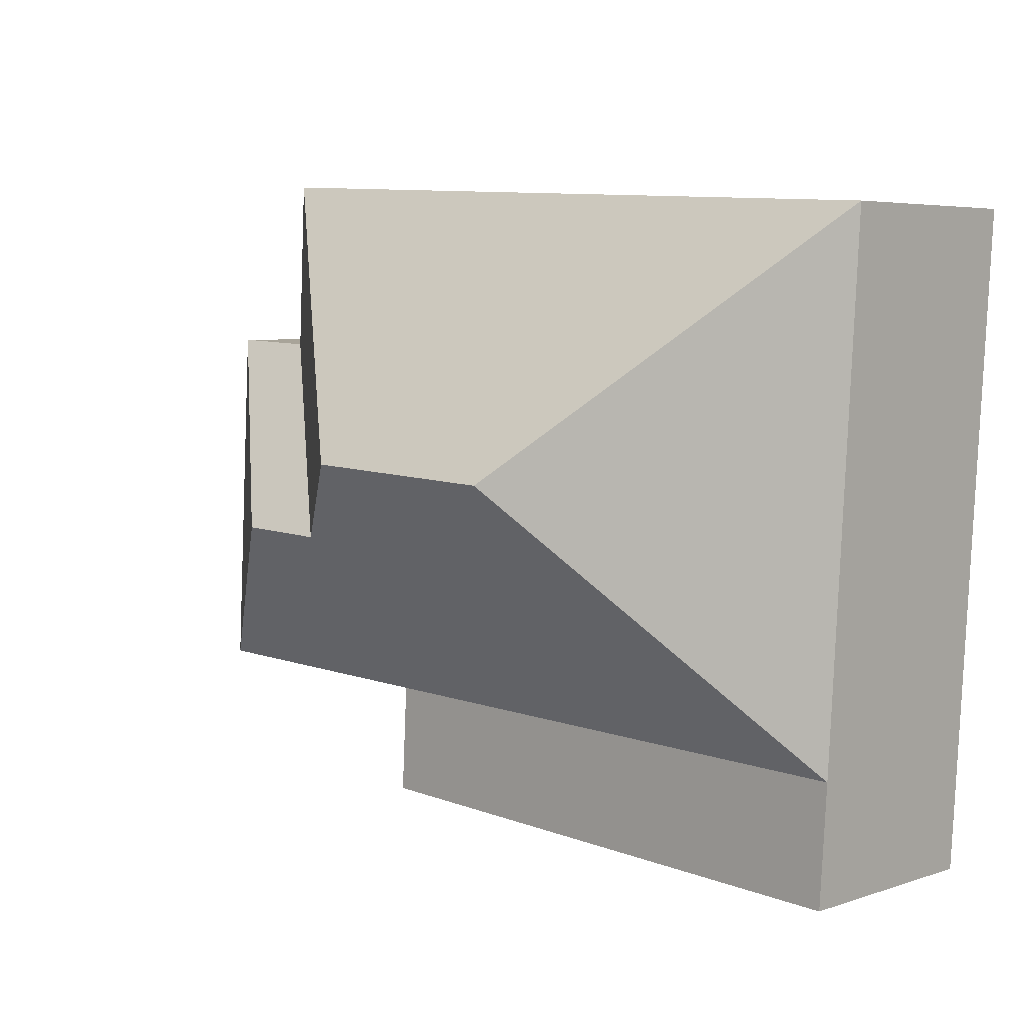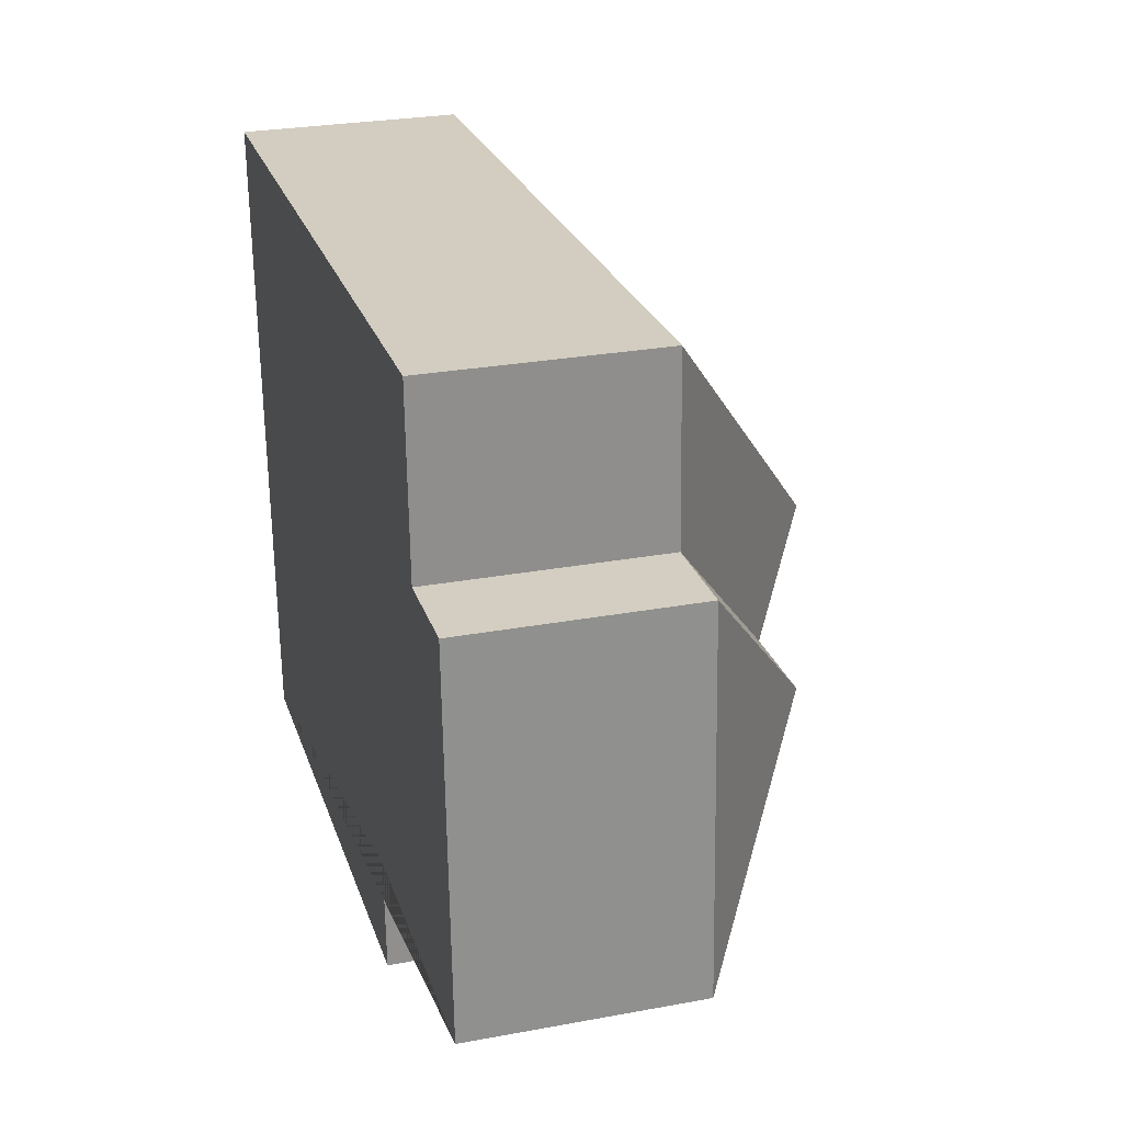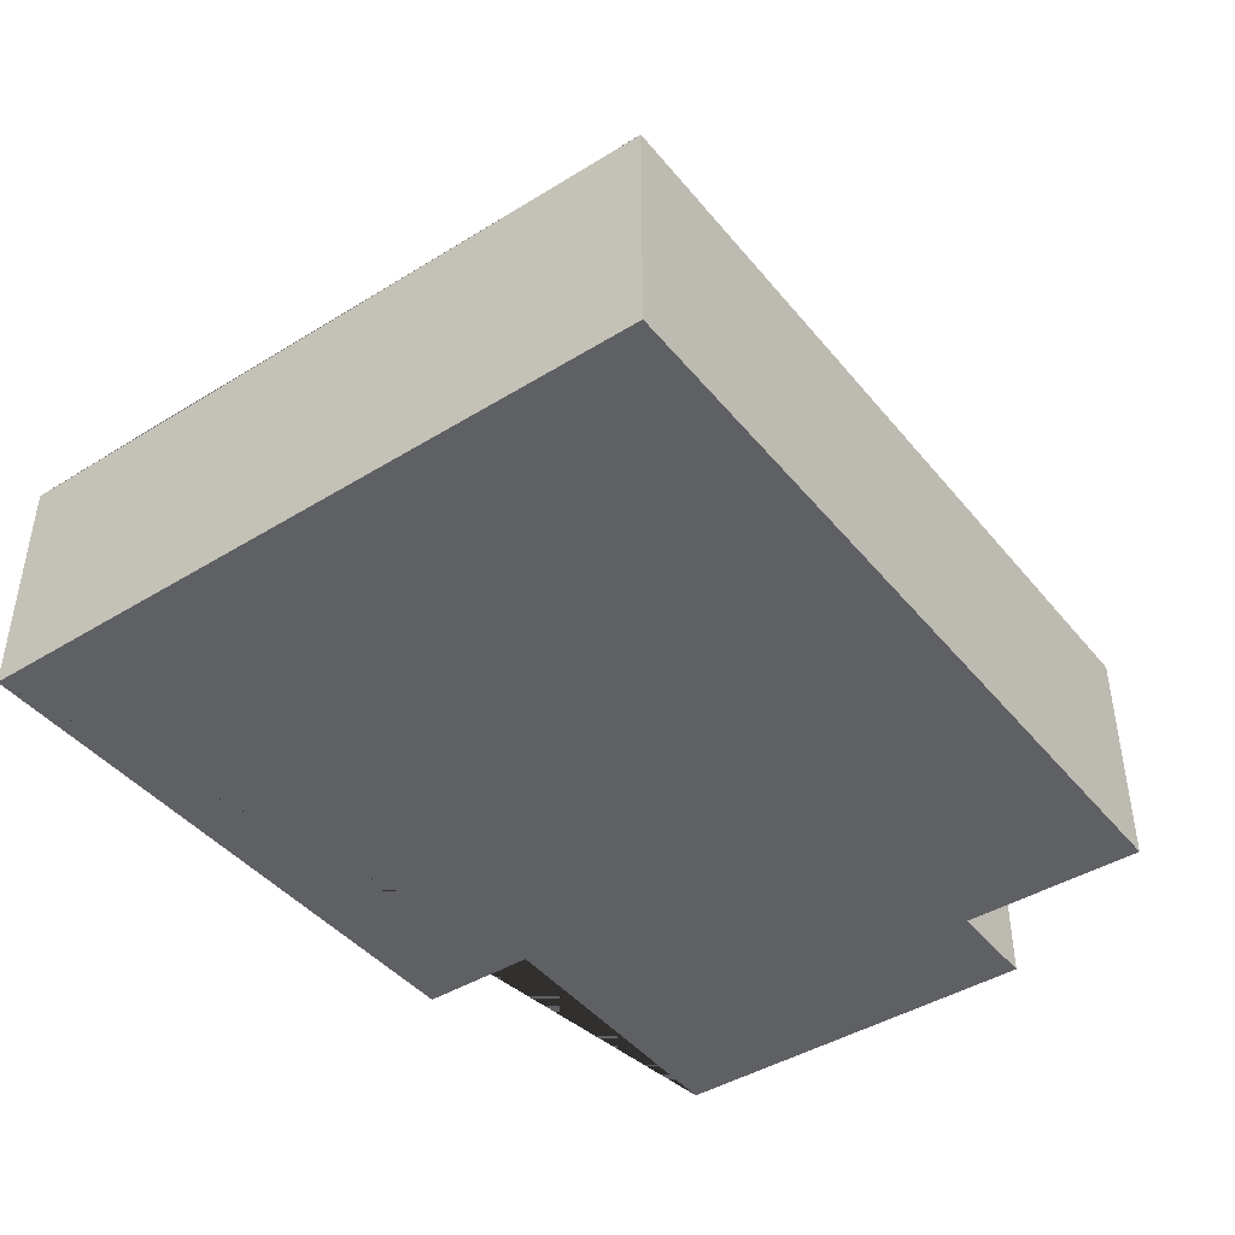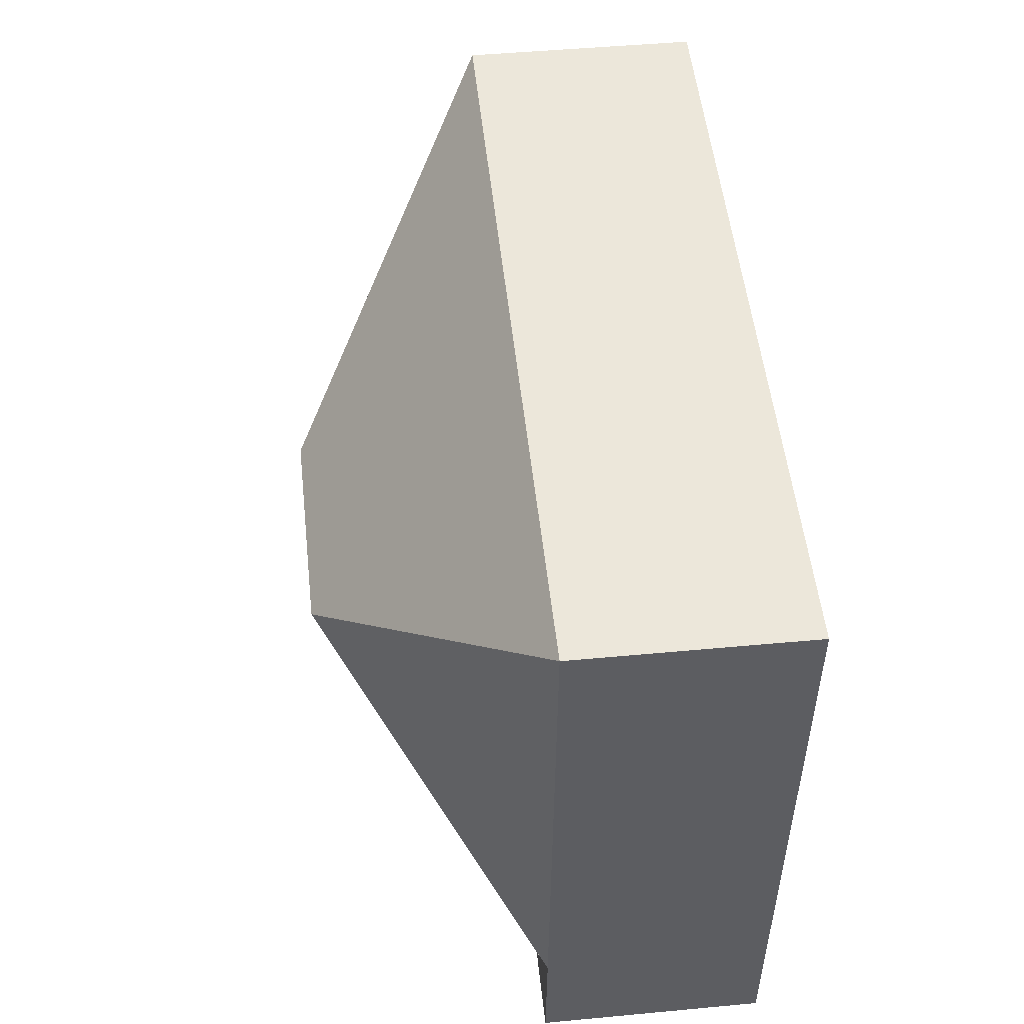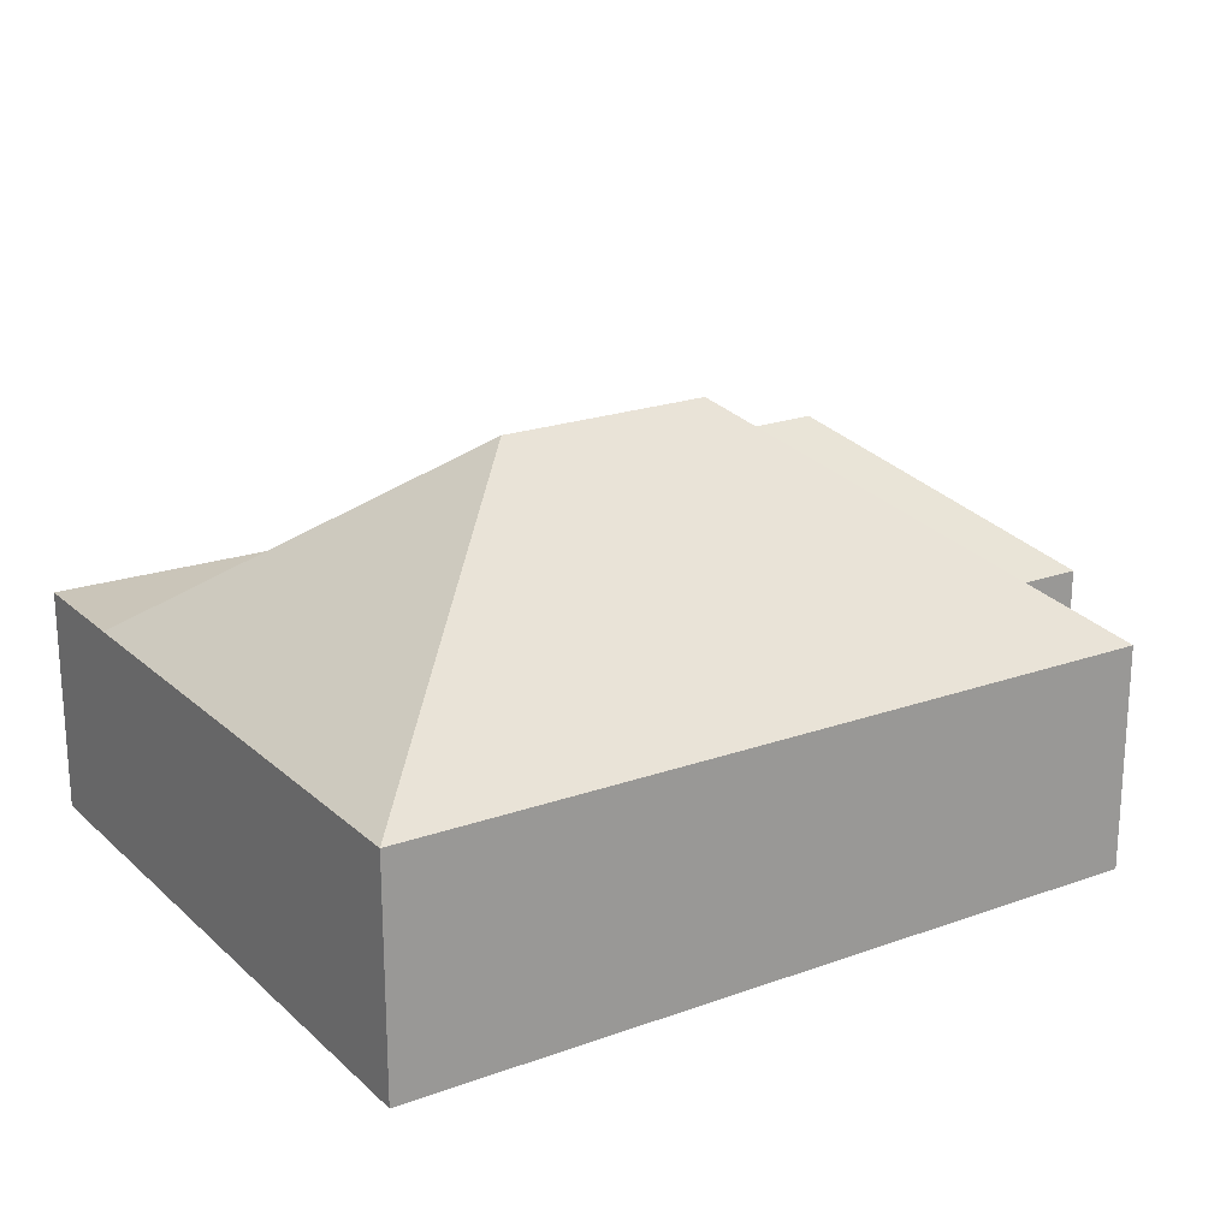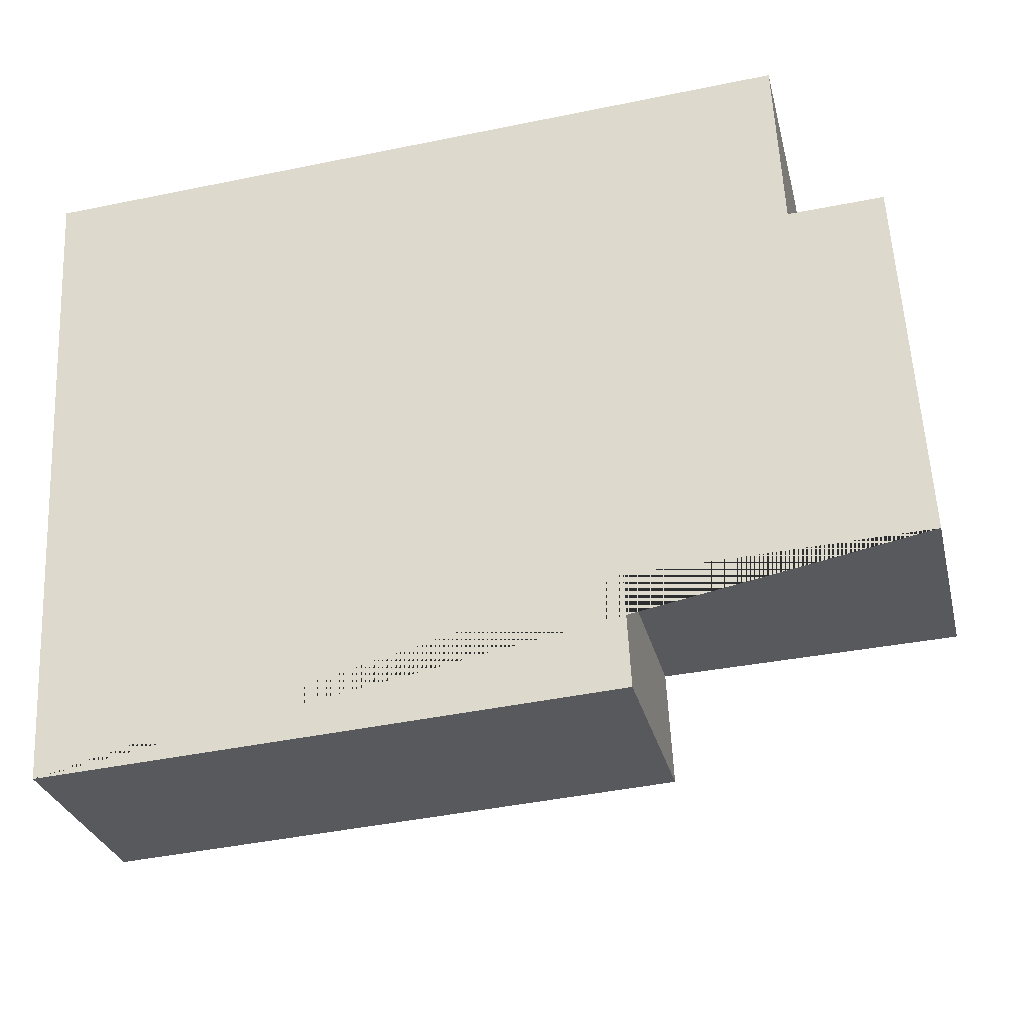
<metadata>
{"format":"obj","ext":"obj","renderer":"f3d","projection":"perspective","resolution":1024,"background":"white","views":[{"elev":5.1,"azim":-136.2,"up":"+Z"},{"elev":27.6,"azim":74.2,"up":"+Z"},{"elev":-43.4,"azim":-57.0,"up":"+Y"},{"elev":48.1,"azim":-96.0,"up":"+Z"},{"elev":20.6,"azim":-36.1,"up":"+Y"},{"elev":-29.5,"azim":13.4,"up":"+Z"}]}
</metadata>
<code>
o CG10_500_035063_0039
v 27.02 75 -247.4
v 14.76 75 -25.77
v 24.53 75 -205.8
v 110.9 144.6 -113.5
v 182.6 145 -110.2
v 215.6 75 -198.3
v 217.6 75 -236.4
v 215 121.7 -138.6
v 247.4 121.8 -137.3
v 273.9 75 -71.55
v 271.1 75 -11.9
v 305.4 75 -70.1
v 312.2 75 -194.5
v 27.02 0 -247.4
v 14.76 0 -25.77
v 271.1 0 -11.9
v 273.9 0 -71.55
v 305.4 0 -70.1
v 312.2 0 -194.5
v 215.6 0 -198.3
v 217.6 0 -236.4
f 3 4 2
f 13 9 12
f 12 9 8 10
f 10 8 5 11
f 11 5 4 2
f 3 4 5 8 9 13 6
f 3 6 7 1
f 1 3 2
f 14 15 16 17 18 19 20 21
f 1 14 15 2
f 2 15 16 11
f 11 16 17 10
f 10 17 18 12
f 12 18 19 13
f 13 19 20 6
f 6 20 21 7
f 7 21 14 1

</code>
